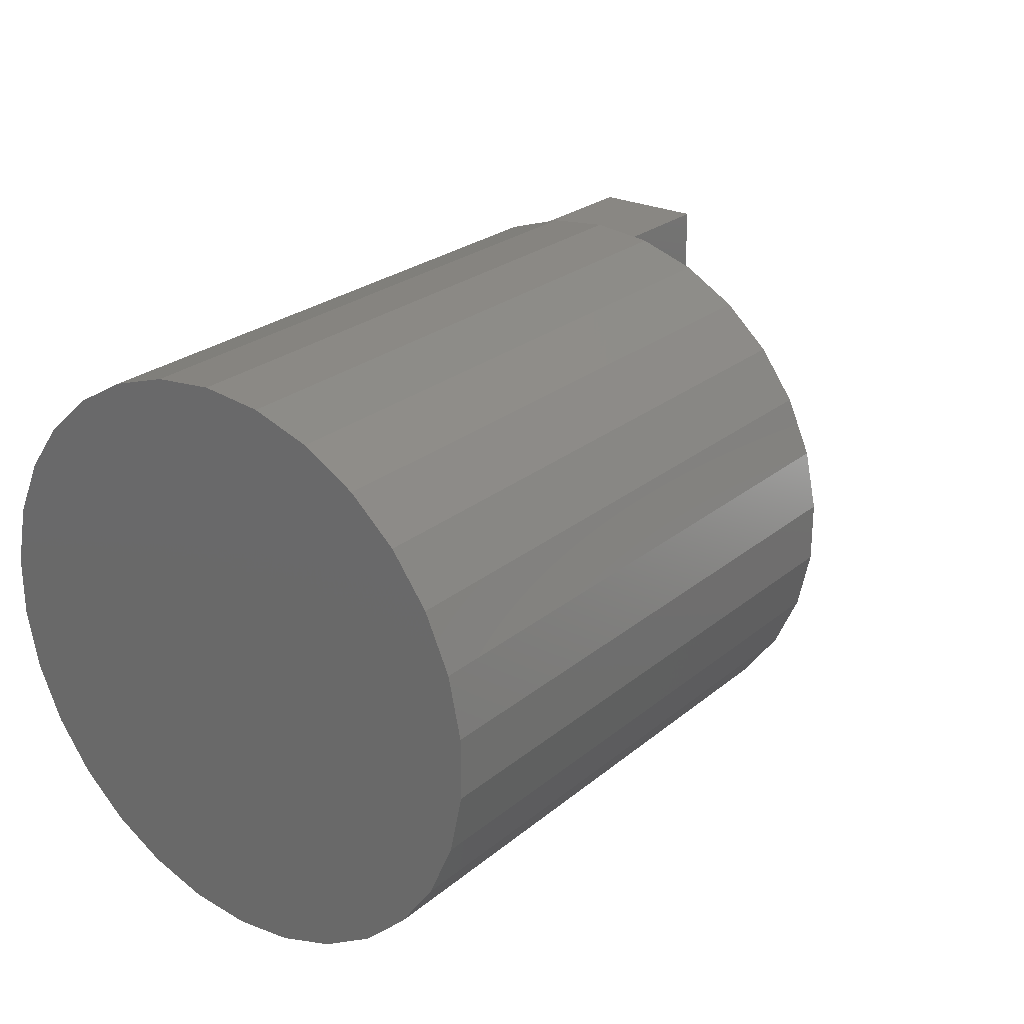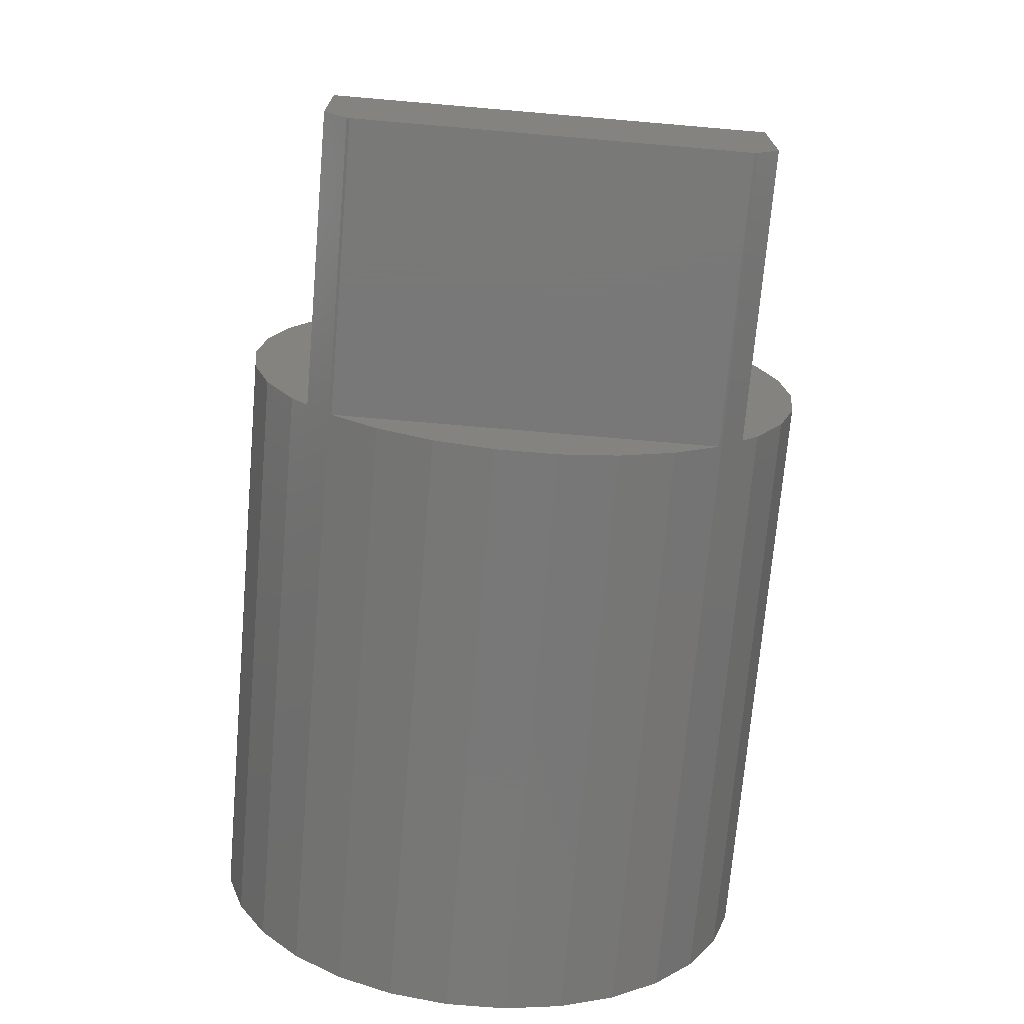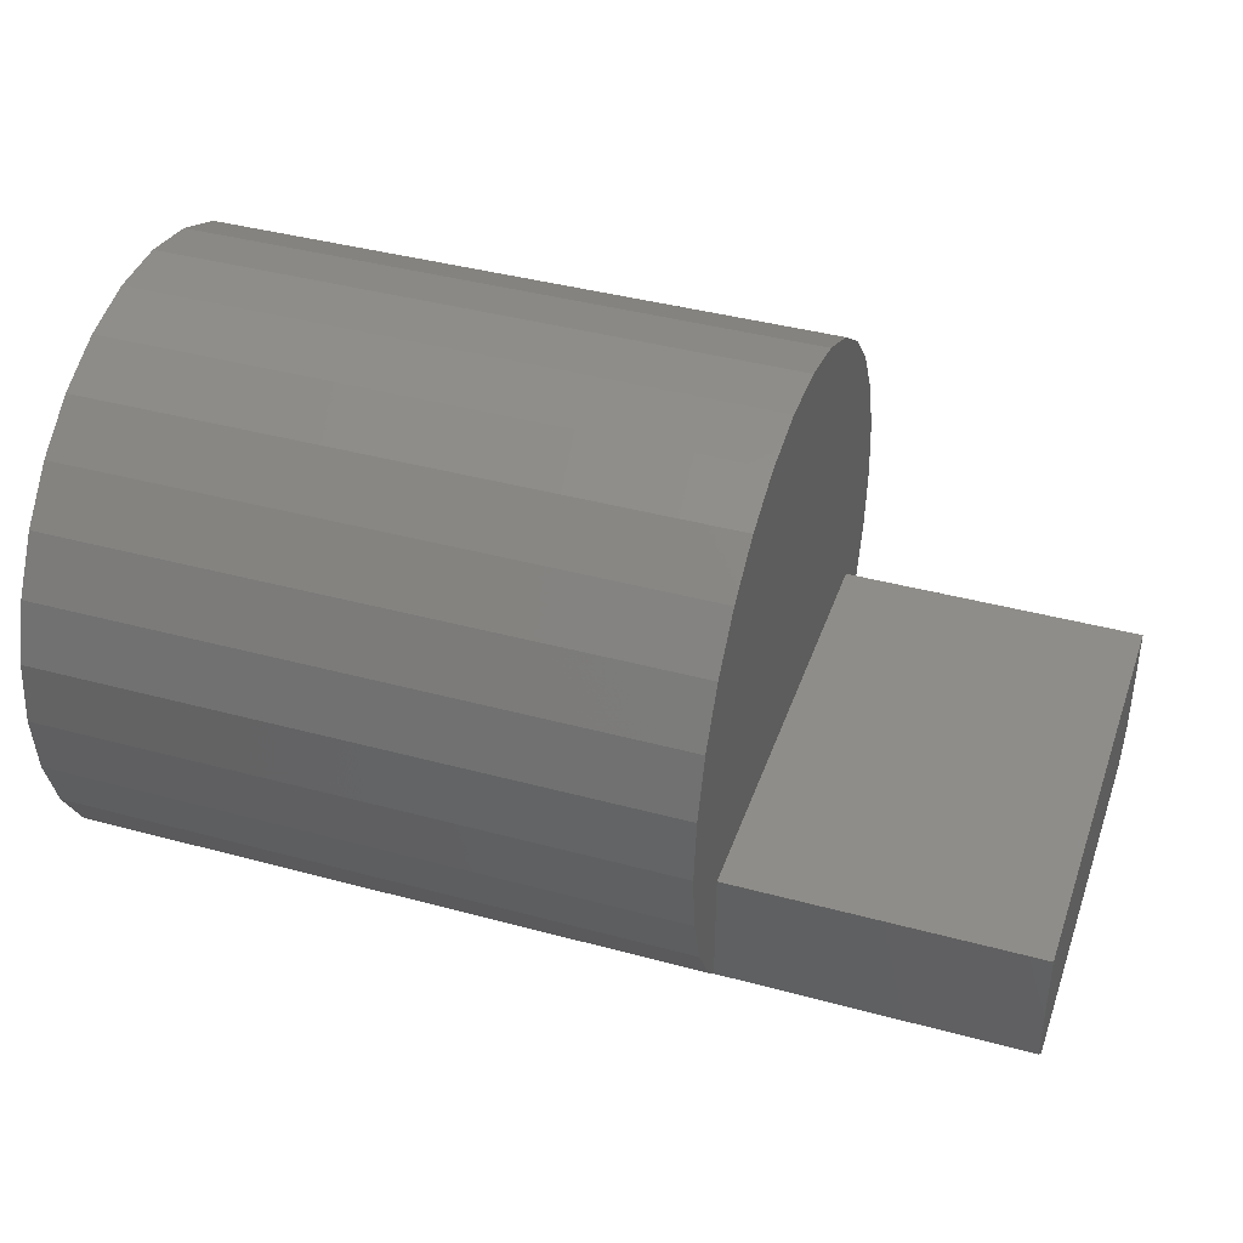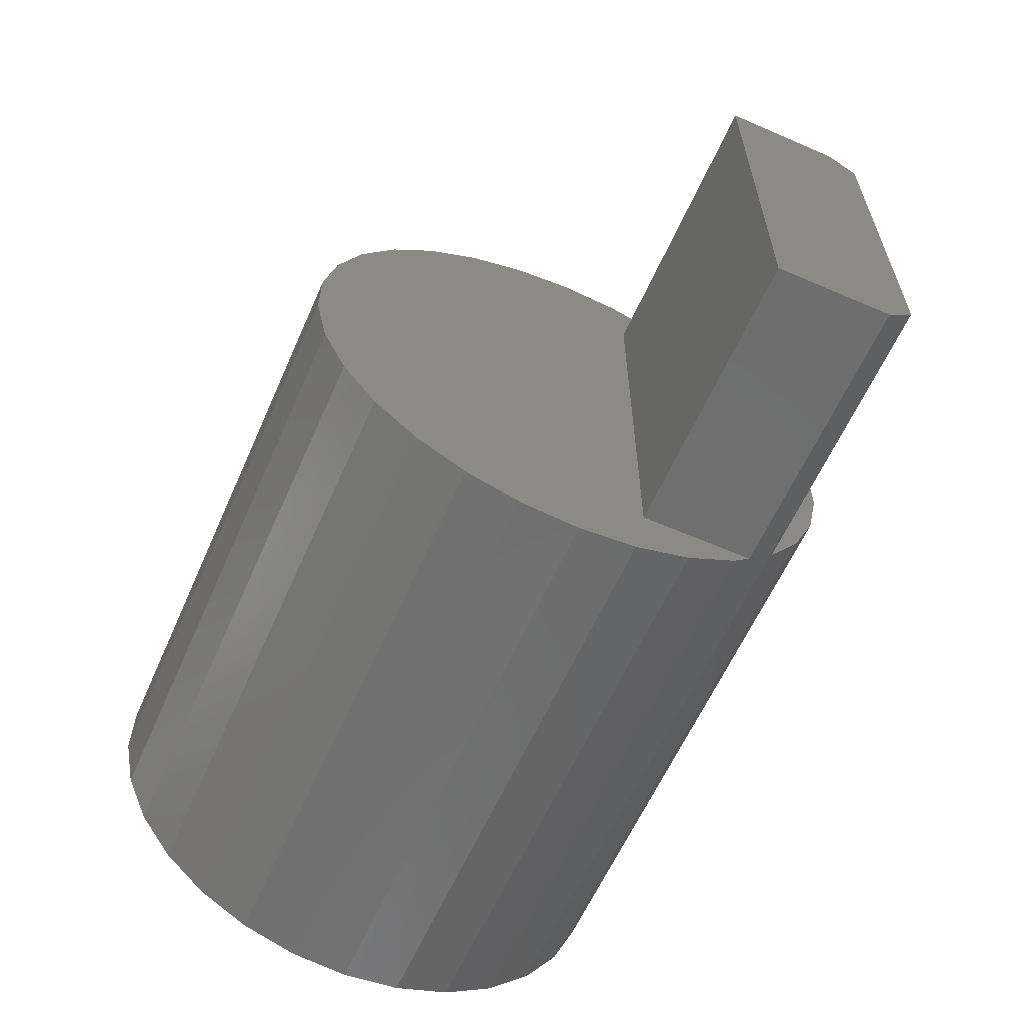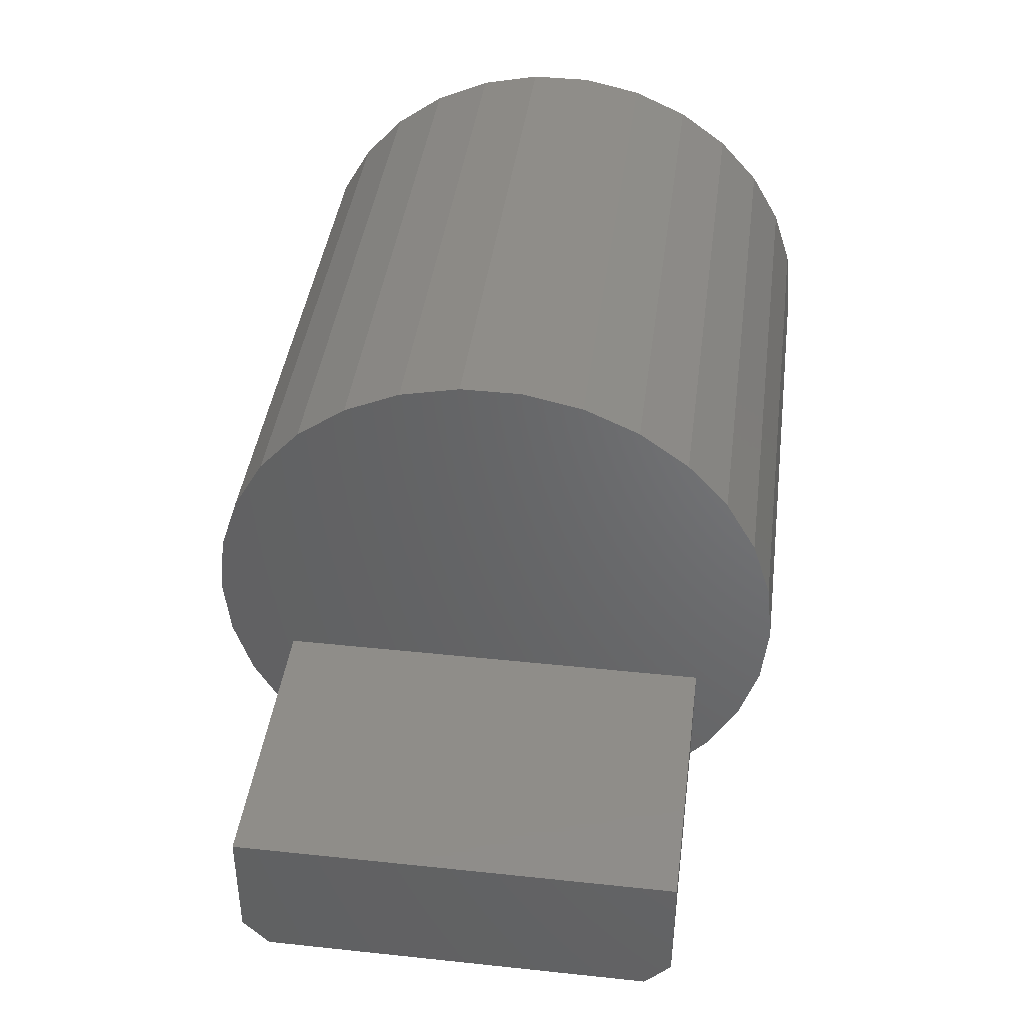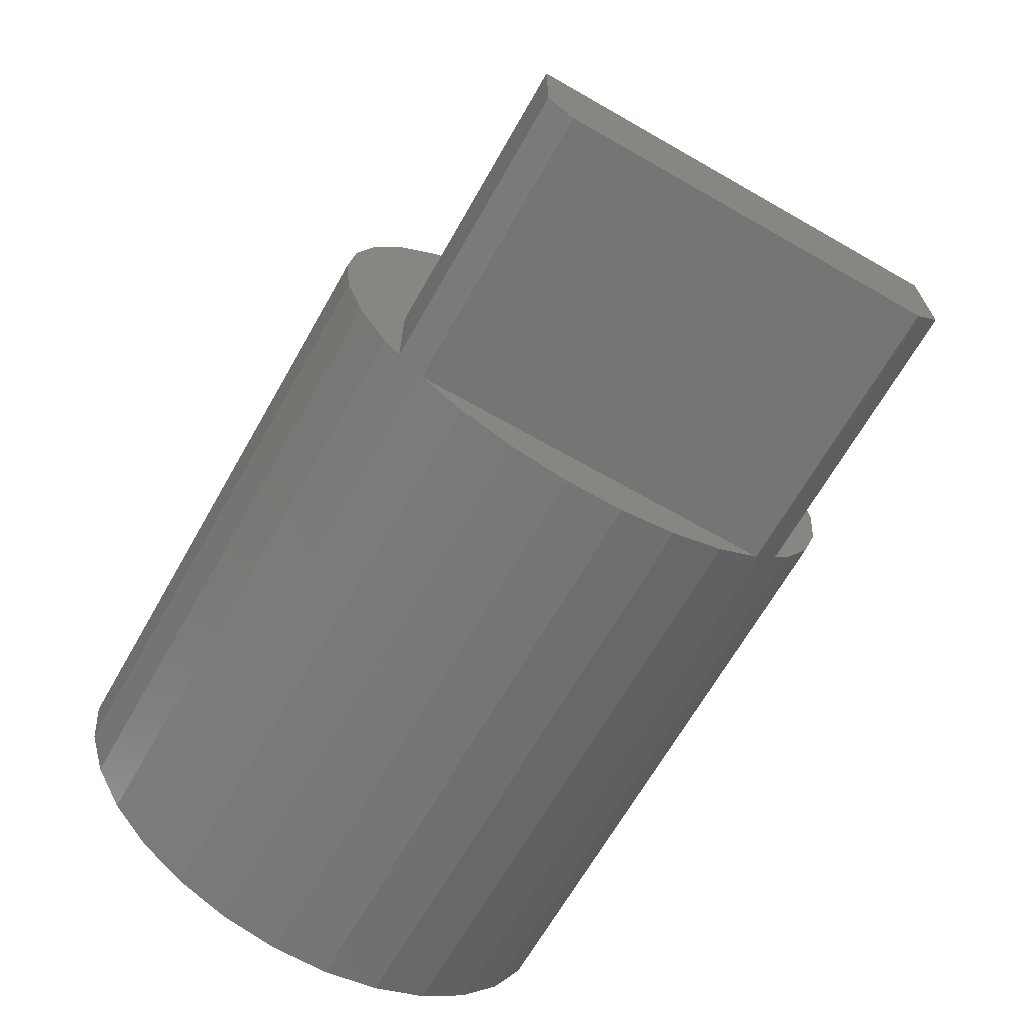
<metadata>
{"format":"stl","ext":"stl","renderer":"f3d","projection":"perspective","resolution":1024,"background":"white","views":[{"elev":25.2,"azim":127.6,"up":"+Z"},{"elev":-71.4,"azim":-94.9,"up":"+Y"},{"elev":40.5,"azim":-161.6,"up":"+Y"},{"elev":-60.8,"azim":-113.8,"up":"+Z"},{"elev":40.9,"azim":-82.6,"up":"+Y"},{"elev":-67.4,"azim":-119.8,"up":"+Y"}]}
</metadata>
<code>
# stl→obj: 80 verts, 156 faces
v 30.9 2.079 -9.781
v 10 1.017 -9.893
v 10 2.079 -9.781
v 30.9 -1.273e-15 -10
v 10 -8.183e-16 -10
v 10 2.079 9.781
v 30.9 -7.084e-17 10
v 30.9 2.079 9.781
v 10 3.835e-16 10
v 10 -9.945 1.045
v 30.9 -9.511 3.09
v 10 -9.511 3.09
v 30.9 -9.945 1.045
v 30.9 9.945 -1.045
v 10 9.945 1.045
v 30.9 9.945 1.045
v 10 9.945 -1.045
v 10 -4.067 9.135
v 30.9 -5.878 8.09
v 30.9 -4.067 9.135
v 10 -5.878 8.09
v 10 7.431 6.691
v 30.9 5.878 8.09
v 30.9 7.431 6.691
v 10 5.878 8.09
v 30.9 4.067 9.135
v 10 4.067 9.135
v 10 -2.079 9.781
v 30.9 -2.079 9.781
v 10 -9.945 -1.045
v 30.9 -9.945 -1.045
v 30.9 4.067 -9.135
v 10 4.067 -9.135
v 30.9 9.511 -3.09
v 10 9.511 -3.09
v 30.9 9.511 3.09
v 10 9.095 4.024
v 30.9 8.66 5
v 10 9.511 3.09
v 10 -7.5 6.597
v -4.294e-16 -7.431 6.691
v -4.196e-16 -7.5 6.597
v 30.9 -7.431 6.691
v 10 -8.66 5
v 30.9 -8.66 5
v 10 -6.533 7.5
v -5.204e-16 -6.533 7.5
v 30.9 -7.431 -6.691
v 10 -6.533 -7.5
v 30.9 -5.878 -8.09
v 7.525e-16 -7.431 -6.691
v 8.044e-16 -6.533 -7.5
v 10 -5.878 -8.09
v 10 5.878 -8.09
v 30.9 7.431 -6.691
v 30.9 5.878 -8.09
v 10 7.431 -6.691
v 10 8.059 -5.827
v 30.9 8.66 -5
v 10 8.66 -5
v 10 9.076 -4.066
v 10 8.66 5
v 10 8.032 5.864
v 10 -9.511 -3.09
v 30.9 -9.511 -3.09
v 30.9 -2.079 -9.781
v 30.9 -4.067 -9.135
v 30.9 -8.66 -5
v 10 -8.059 -5.827
v 10 -8.66 -5
v 10 -4.067 -9.135
v 10 -2.079 -9.781
v 10 -9.076 -4.066
v 10 -7.5 -6.597
v 7.457e-16 -7.5 -6.597
v 10 -1.017 -9.893
v 10 -2.5 -7.5
v 10 -2.5 7.5
v 7.167e-16 -2.5 -7.5
v -6.08e-16 -2.5 7.5
f 1 2 3
f 2 4 5
f 4 2 1
f 6 7 8
f 7 6 9
f 10 11 12
f 11 10 13
f 14 15 16
f 15 14 17
f 18 19 20
f 19 18 21
f 22 23 24
f 23 22 25
f 25 26 23
f 26 25 27
f 28 20 29
f 20 28 18
f 30 13 10
f 13 30 31
f 3 32 1
f 32 3 33
f 34 17 14
f 17 34 35
f 27 8 26
f 8 27 6
f 36 37 38
f 37 36 39
f 40 41 42
f 41 40 43
f 44 43 40
f 43 44 45
f 46 19 21
f 19 46 43
f 46 41 43
f 41 46 47
f 12 45 44
f 45 12 11
f 9 29 7
f 29 9 28
f 48 49 50
f 51 49 48
f 49 51 52
f 50 49 53
f 54 55 56
f 55 54 57
f 55 57 58
f 59 58 60
f 58 59 55
f 34 61 35
f 37 62 38
f 16 39 36
f 39 16 15
f 62 63 38
f 64 31 30
f 31 64 65
f 36 14 16
f 36 34 14
f 38 34 36
f 38 59 34
f 24 59 38
f 24 55 59
f 23 55 24
f 23 56 55
f 26 56 23
f 26 32 56
f 8 32 26
f 8 1 32
f 7 1 8
f 7 4 1
f 29 4 7
f 29 66 4
f 20 66 29
f 20 67 66
f 19 67 20
f 19 50 67
f 43 50 19
f 43 48 50
f 45 48 43
f 45 68 48
f 11 68 45
f 11 65 68
f 13 65 11
f 65 13 31
f 69 68 70
f 68 69 48
f 71 66 67
f 66 71 72
f 73 68 65
f 68 73 70
f 65 64 73
f 33 56 32
f 56 33 54
f 59 61 34
f 61 59 60
f 24 63 22
f 63 24 38
f 53 67 50
f 67 53 71
f 74 48 69
f 48 74 51
f 75 51 74
f 66 72 76
f 76 4 66
f 4 76 5
f 61 17 35
f 17 77 15
f 78 15 77
f 17 61 77
f 58 61 60
f 37 15 78
f 61 58 77
f 15 37 39
f 77 58 57
f 63 37 78
f 77 57 54
f 37 63 62
f 77 54 33
f 63 78 22
f 77 33 3
f 22 78 25
f 77 3 2
f 25 78 27
f 77 2 5
f 77 5 76
f 77 76 72
f 27 78 6
f 6 78 9
f 71 77 72
f 53 77 71
f 77 53 49
f 9 78 28
f 78 18 28
f 78 21 18
f 21 78 46
f 69 40 74
f 73 69 70
f 69 73 40
f 40 73 44
f 30 73 64
f 73 12 44
f 10 73 30
f 73 10 12
f 75 79 52
f 79 75 80
f 75 52 51
f 42 80 75
f 80 42 47
f 47 42 41
f 78 47 46
f 47 78 80
f 52 77 49
f 77 52 79
f 75 40 42
f 40 75 74
f 77 80 78
f 80 77 79

</code>
